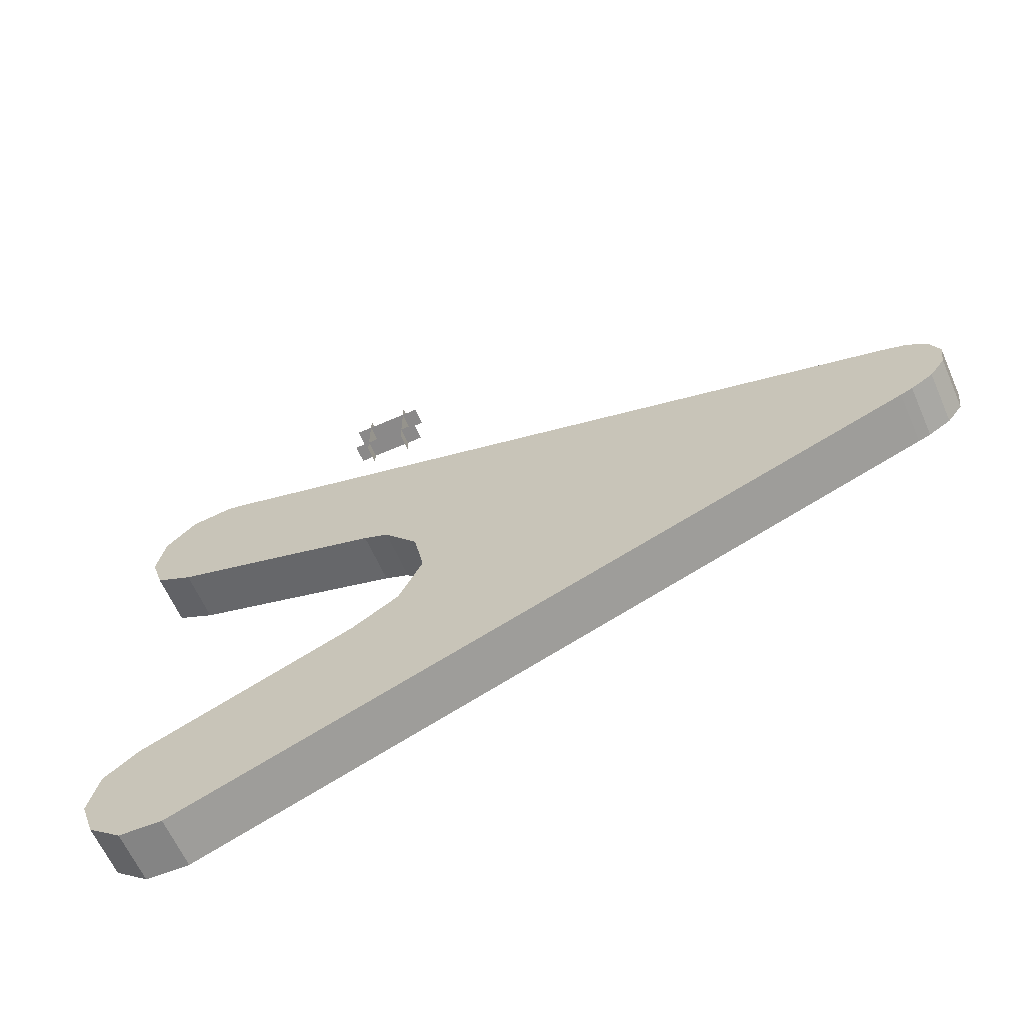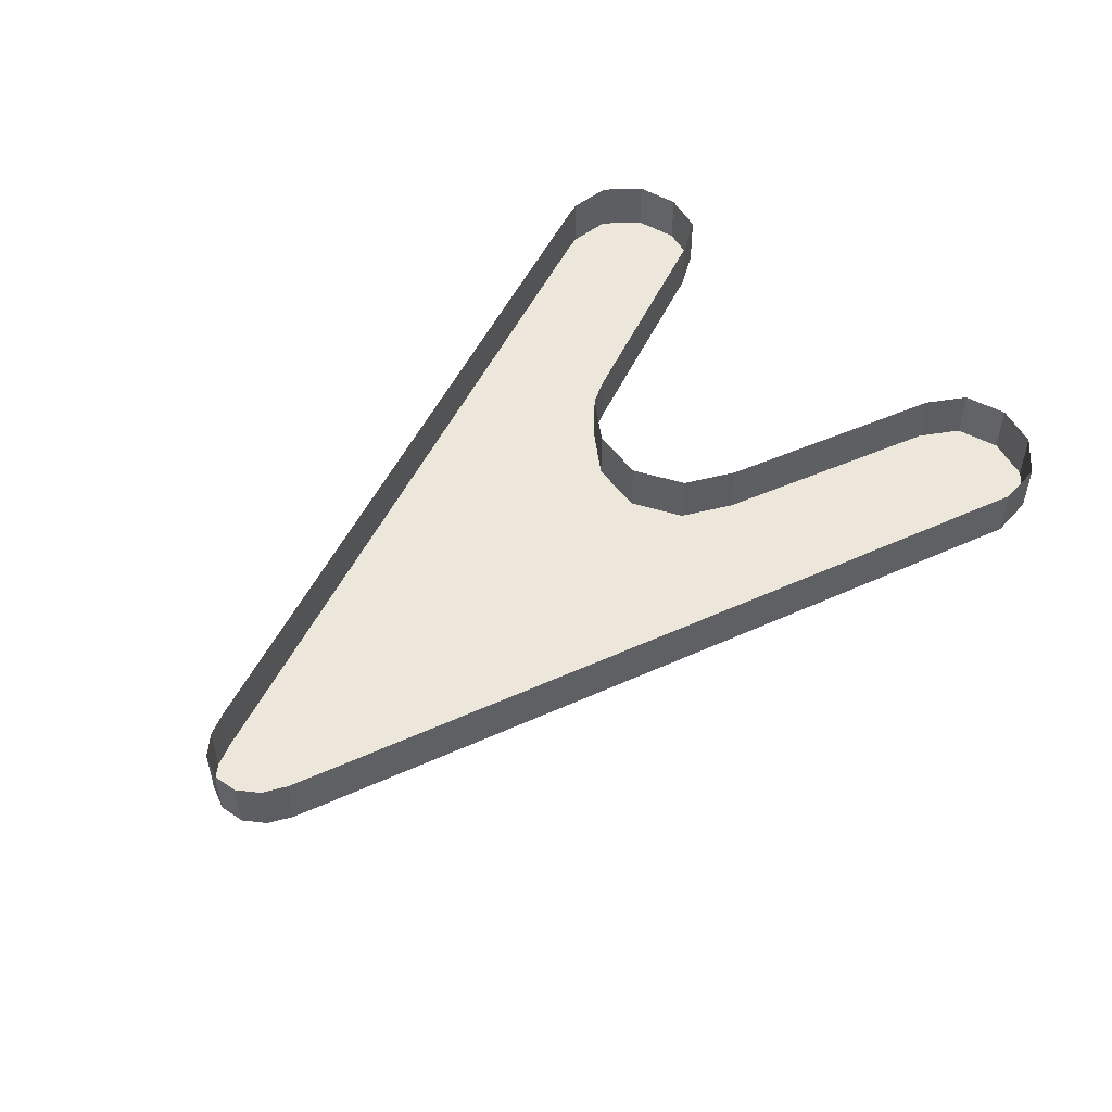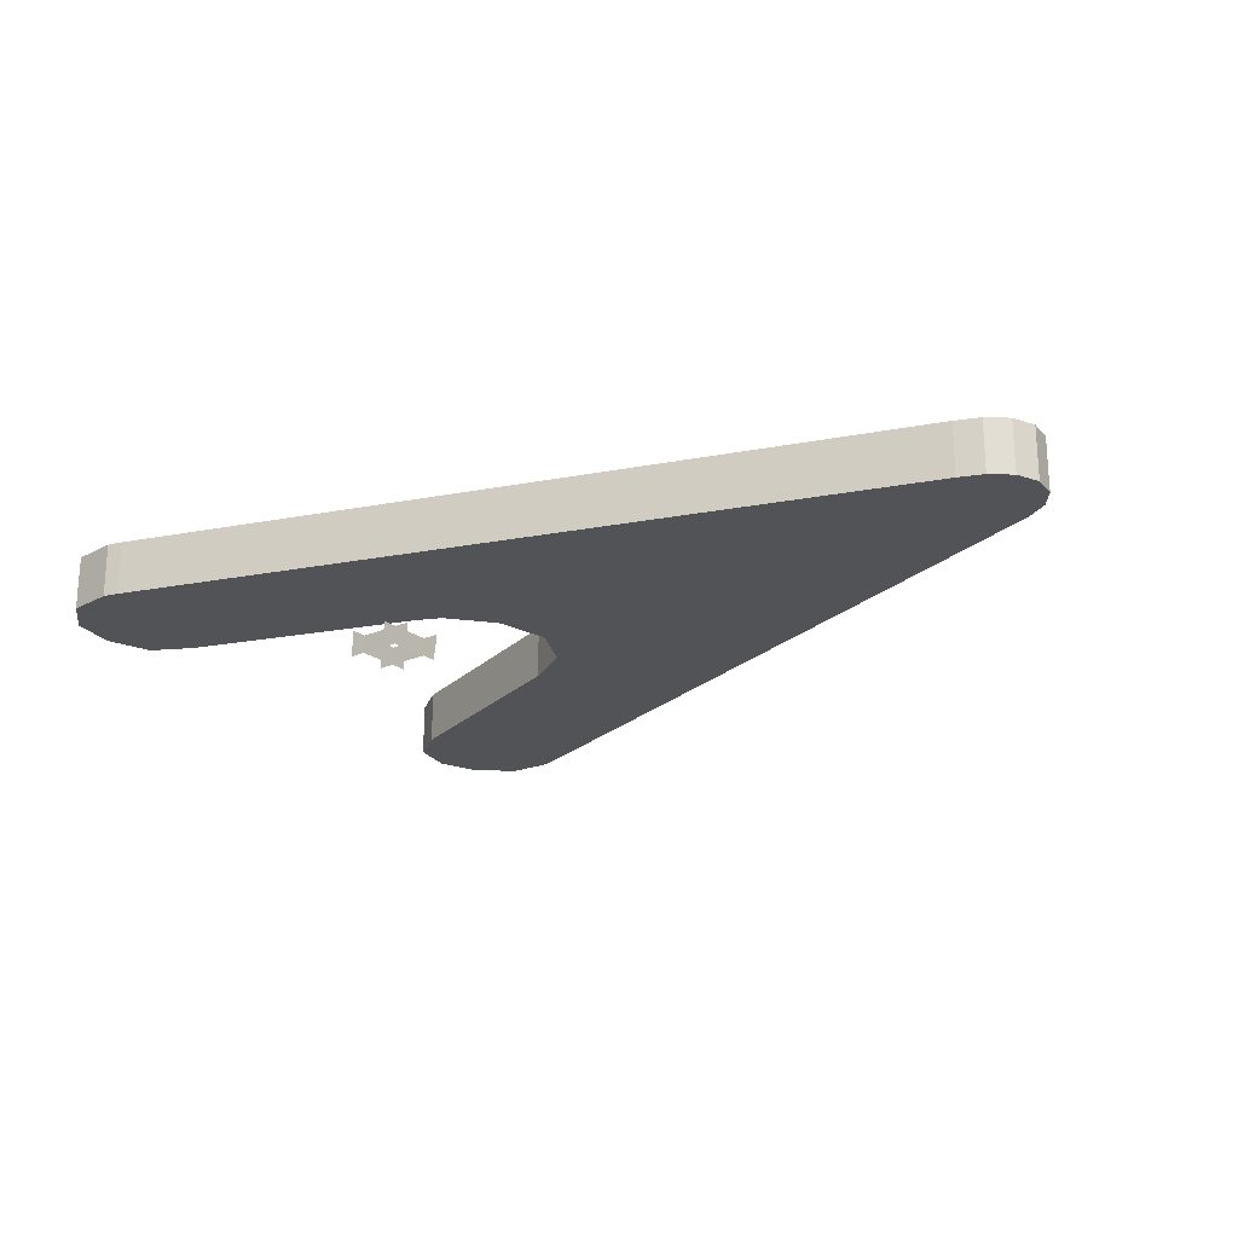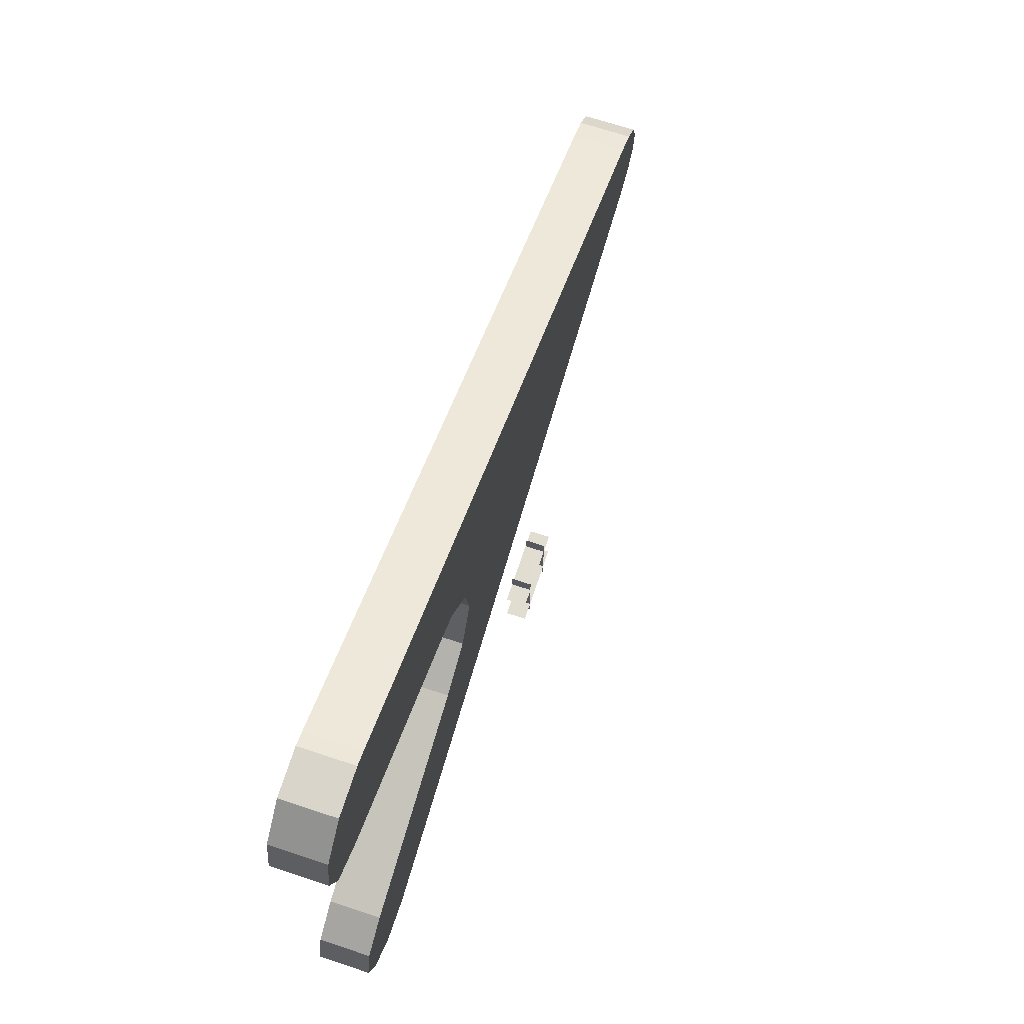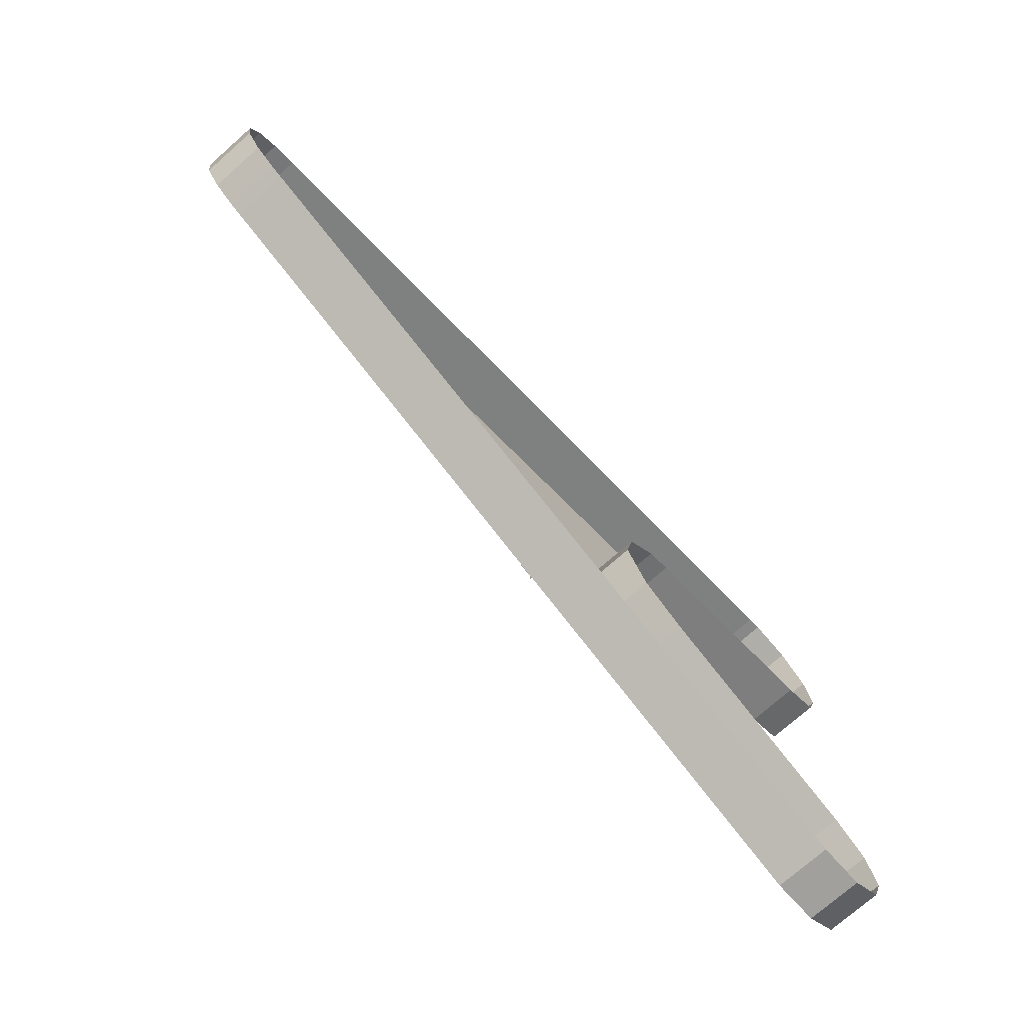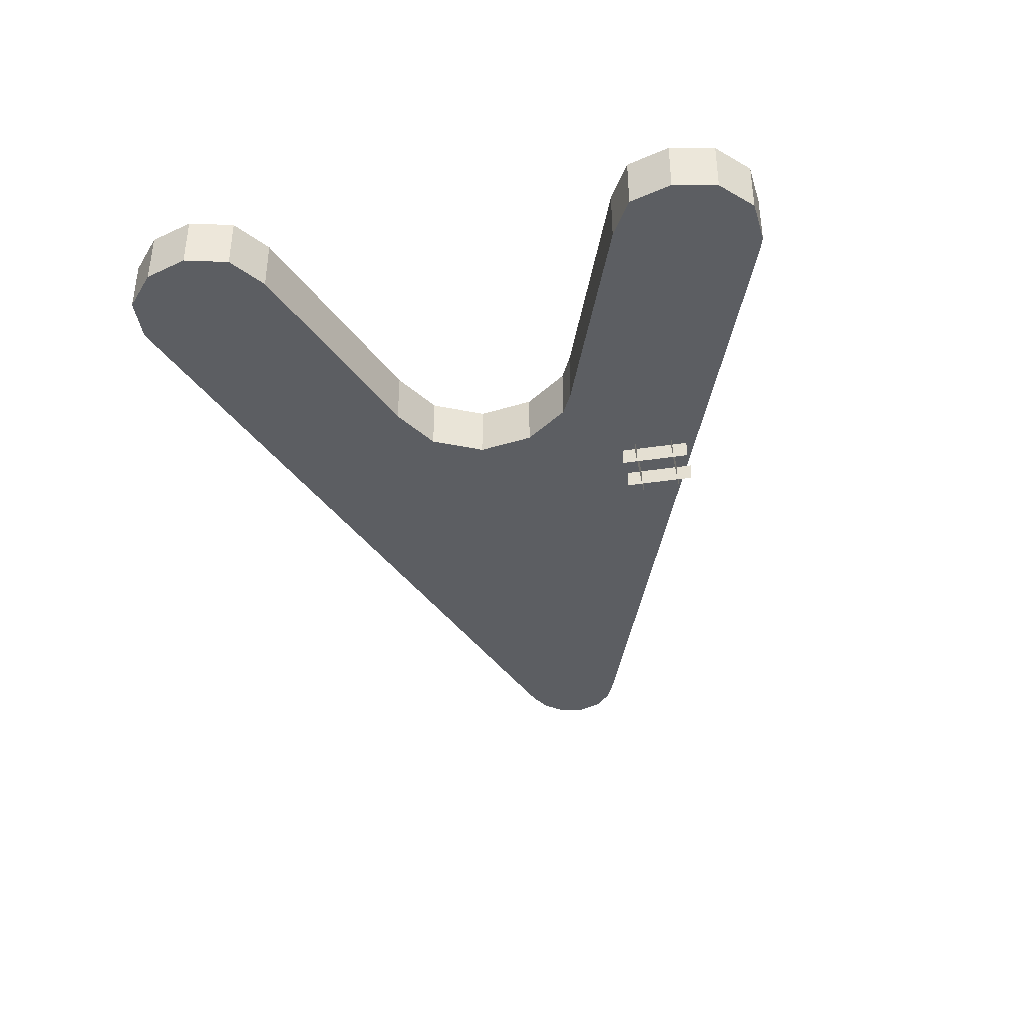
<metadata>
{"format":"obj","ext":"obj","renderer":"f3d","projection":"perspective","resolution":1024,"background":"white","views":[{"elev":-63.3,"azim":23.8,"up":"+Z"},{"elev":50.7,"azim":134.0,"up":"+Y"},{"elev":-22.1,"azim":37.5,"up":"+Y"},{"elev":68.8,"azim":-71.7,"up":"+Z"},{"elev":-74.1,"azim":131.4,"up":"+Z"},{"elev":-38.2,"azim":-79.1,"up":"+Y"}]}
</metadata>
<code>
o p15off
v -0.04452 -0.04579 -0.004559
v -0.06476 -0.04579 -0.04655
v 0.3721 -0.04579 -0.03752
v 0.3915 -0.001788 0.04671
v 0.3721 -0.001788 0.05476
v 0.3721 -0.04579 0.05476
v 0.3915 -0.04579 0.04671
v 0.3721 -0.001788 -0.03752
v 0.3721 -0.04579 -0.03752
v -0.2488 -0.04579 -0.2589
v -0.2488 -0.001788 -0.2589
v -0.105 -0.001788 -0.07025
v -0.105 -0.04579 -0.07025
v -0.06476 -0.04579 -0.04655
v -0.06476 -0.001788 -0.04655
v 0.4153 -0.001788 0.01389
v 0.4153 -0.04579 0.01389
v 0.4126 -0.04579 -0.006775
v 0.4126 -0.001788 -0.006775
v -0.3187 -0.001788 -0.1611
v -0.3274 -0.001788 -0.1971
v -0.3274 -0.04579 -0.1971
v -0.3187 -0.04579 -0.1611
v -0.06476 -0.001788 -0.04655
v -0.06476 -0.04579 -0.04655
v -0.04452 -0.04579 -0.004559
v -0.04452 -0.001788 -0.004559
v -0.3331 -0.04579 0.2067
v -0.3219 -0.04579 0.1715
v -0.2893 -0.04579 0.1534
v 0.4001 -0.04579 -0.02343
v 0.4153 -0.04579 0.01389
v 0.4075 -0.04579 0.03318
v -0.2501 -0.04579 0.2691
v -0.2622 -0.04579 0.2724
v 0.3819 -0.001788 -0.03385
v 0.4001 -0.001788 -0.02343
v 0.4001 -0.04579 -0.02343
v 0.3819 -0.04579 -0.03385
v 0.4075 -0.001788 0.03318
v 0.3915 -0.001788 0.04671
v 0.3915 -0.04579 0.04671
v 0.4075 -0.04579 0.03318
v 0.3915 -0.04579 0.04671
v -0.3258 -0.04579 0.2433
v 0.4126 -0.04579 -0.006775
v -0.05327 -0.04579 0.04133
v 0.3721 -0.04579 0.05476
v -0.08247 -0.04579 0.0776
v -0.2622 -0.001788 0.2724
v -0.2622 -0.04579 0.2724
v -0.2501 -0.04579 0.2691
v -0.2501 -0.001788 0.2691
v -0.1039 -0.001788 0.08764
v -0.1039 -0.04579 0.08764
v -0.2893 -0.04579 0.1534
v -0.2893 -0.001788 0.1534
v 0.4126 -0.001788 -0.006775
v 0.4126 -0.04579 -0.006775
v 0.4001 -0.04579 -0.02343
v 0.4001 -0.001788 -0.02343
v -0.2885 -0.04579 -0.1393
v -0.3187 -0.04579 -0.1611
v -0.3274 -0.04579 -0.1971
v -0.299 -0.04579 0.2689
v -0.2885 -0.04579 -0.1393
v -0.2885 -0.001788 -0.1393
v -0.3187 -0.001788 -0.1611
v -0.3187 -0.04579 -0.1611
v -0.3258 -0.001788 0.2433
v -0.3258 -0.04579 0.2433
v -0.299 -0.04579 0.2689
v -0.299 -0.001788 0.2689
v -0.3258 -0.04579 0.2433
v -0.3258 -0.001788 0.2433
v -0.3331 -0.001788 0.2067
v -0.3331 -0.04579 0.2067
v -0.05327 -0.001788 0.04133
v -0.04452 -0.001788 -0.004559
v -0.04452 -0.04579 -0.004559
v -0.05327 -0.04579 0.04133
v -0.2488 -0.001788 -0.2589
v -0.2488 -0.04579 -0.2589
v -0.2861 -0.04579 -0.2566
v -0.2861 -0.001788 -0.2566
v -0.2488 -0.04579 -0.2589
v -0.315 -0.001788 -0.2324
v -0.315 -0.04579 -0.2324
v -0.3274 -0.04579 -0.1971
v -0.3274 -0.001788 -0.1971
v -0.315 -0.04579 -0.2324
v -0.2501 -0.001788 0.2691
v -0.2501 -0.04579 0.2691
v 0.3721 -0.04579 0.05476
v 0.3721 -0.001788 0.05476
v -0.3331 -0.04579 0.2067
v -0.3331 -0.001788 0.2067
v -0.3219 -0.001788 0.1715
v -0.3219 -0.04579 0.1715
v -0.2861 -0.04579 -0.2566
v -0.105 -0.04579 -0.07025
v -0.1039 -0.04579 0.08764
v 0.3819 -0.001788 -0.03385
v 0.3819 -0.04579 -0.03385
v 0.3721 -0.04579 -0.03752
v 0.3721 -0.001788 -0.03752
v 0.3819 -0.04579 -0.03385
v -0.299 -0.001788 0.2689
v -0.299 -0.04579 0.2689
v -0.2622 -0.04579 0.2724
v -0.2622 -0.001788 0.2724
v -0.3219 -0.04579 0.1715
v -0.3219 -0.001788 0.1715
v -0.2893 -0.001788 0.1534
v -0.2893 -0.04579 0.1534
v -0.315 -0.001788 -0.2324
v -0.2861 -0.001788 -0.2566
v -0.2861 -0.04579 -0.2566
v -0.315 -0.04579 -0.2324
v -0.05327 -0.001788 0.04133
v -0.05327 -0.04579 0.04133
v -0.08247 -0.04579 0.0776
v -0.08247 -0.001788 0.0776
v 0.4153 -0.001788 0.01389
v 0.4075 -0.001788 0.03318
v 0.4075 -0.04579 0.03318
v 0.4153 -0.04579 0.01389
v -0.08247 -0.001788 0.0776
v -0.08247 -0.04579 0.0776
v -0.1039 -0.04579 0.08764
v -0.1039 -0.001788 0.08764
v -0.2885 -0.001788 -0.1393
v -0.2885 -0.04579 -0.1393
v -0.105 -0.04579 -0.07025
v -0.105 -0.001788 -0.07025
v -0.03038 -0.1069 0.1411
v -0.03038 -0.09279 0.1411
v -0.08695 -0.09279 0.1411
v -0.08695 -0.1069 0.1411
v -0.08695 -0.1069 0.1729
v -0.08695 -0.09279 0.1729
v -0.03038 -0.09279 0.1729
v -0.03038 -0.1069 0.1729
v -0.07452 -0.1069 0.1287
v -0.07452 -0.09279 0.1287
v -0.07452 -0.09279 0.1853
v -0.07452 -0.1069 0.1853
v -0.0428 -0.1069 0.1853
v -0.0428 -0.09279 0.1853
v -0.0428 -0.09279 0.1287
v -0.0428 -0.1069 0.1287
f 6 5 4
f 7 6 4
f 3 2 1
f 3 86 2
f 86 101 2
f 101 86 62
f 1 48 3
f 47 48 1
f 107 3 48
f 49 48 47
f 48 44 107
f 34 48 49
f 31 107 44
f 49 102 34
f 44 33 31
f 33 32 31
f 32 46 31
f 102 30 34
f 30 28 34
f 30 29 28
f 35 34 28
f 28 45 35
f 45 65 35
f 64 63 62
f 91 64 62
f 91 62 86
f 86 100 91
f 10 9 8
f 11 10 8
f 14 13 12
f 15 14 12
f 18 17 16
f 19 18 16
f 22 21 20
f 23 22 20
f 26 25 24
f 27 26 24
f 38 37 36
f 39 38 36
f 42 41 40
f 43 42 40
f 52 51 50
f 53 52 50
f 56 55 54
f 57 56 54
f 60 59 58
f 61 60 58
f 68 67 66
f 69 68 66
f 72 71 70
f 73 72 70
f 76 75 74
f 77 76 74
f 80 79 78
f 81 80 78
f 84 83 82
f 85 84 82
f 89 88 87
f 90 89 87
f 94 93 92
f 95 94 92
f 98 97 96
f 99 98 96
f 105 104 103
f 106 105 103
f 110 109 108
f 111 110 108
f 114 113 112
f 115 114 112
f 118 117 116
f 119 118 116
f 122 121 120
f 123 122 120
f 126 125 124
f 127 126 124
f 130 129 128
f 131 130 128
f 134 133 132
f 135 134 132
f 138 137 136
f 139 138 136
f 142 141 140
f 143 142 140
f 146 145 144
f 147 146 144
f 150 149 148
f 151 150 148

</code>
